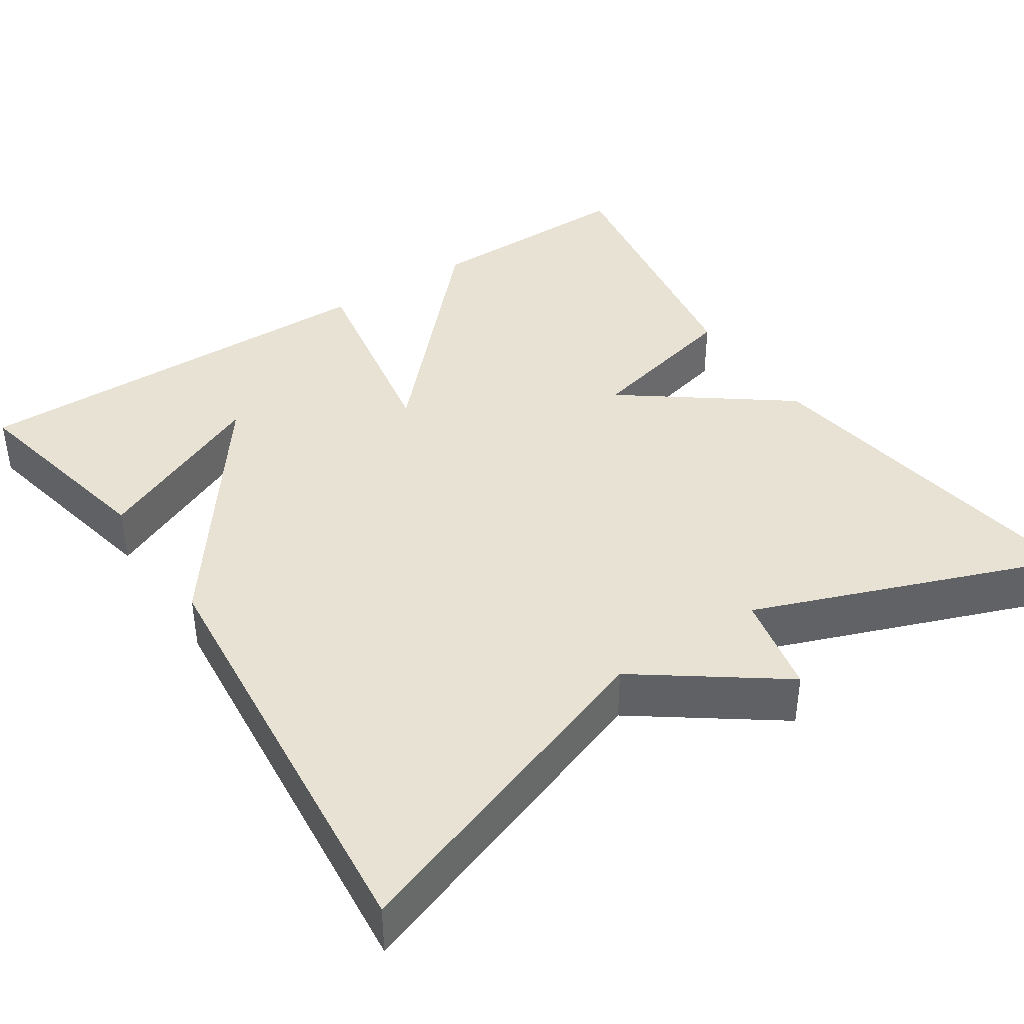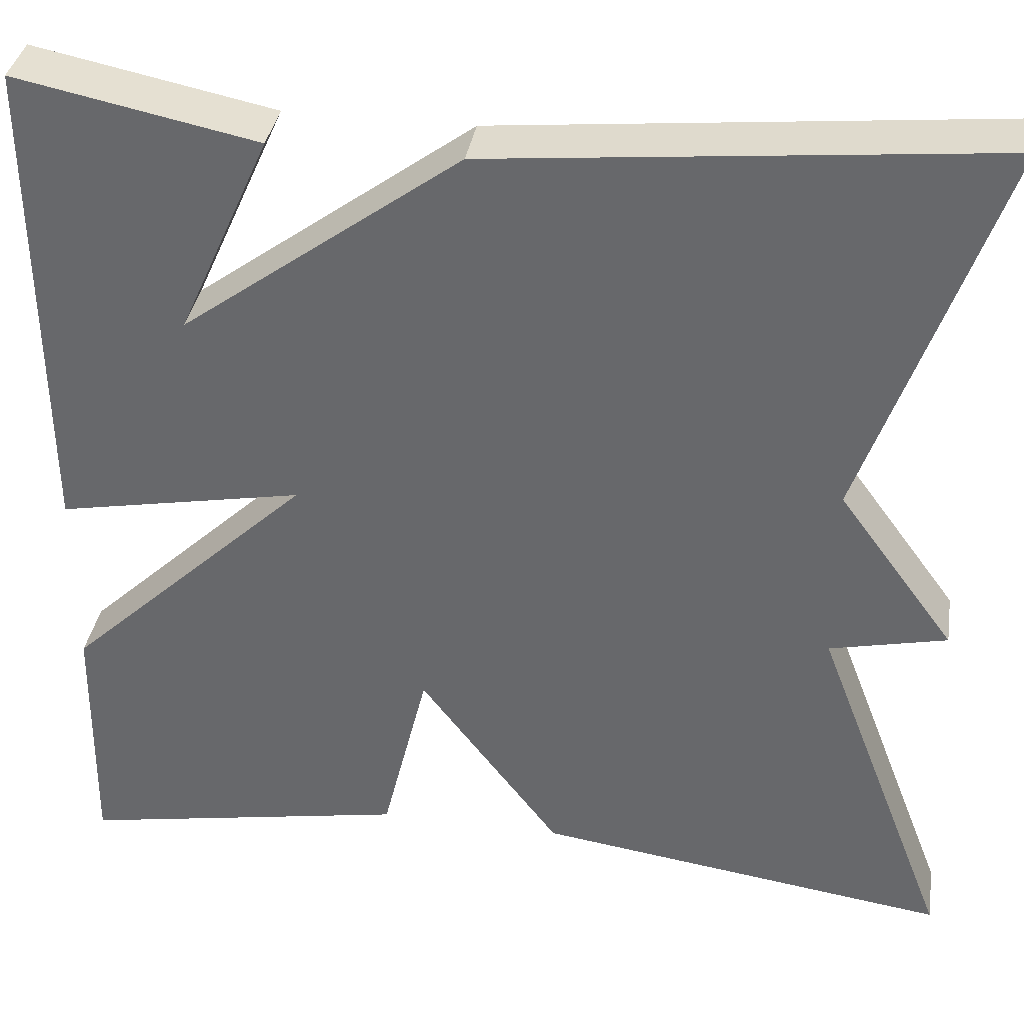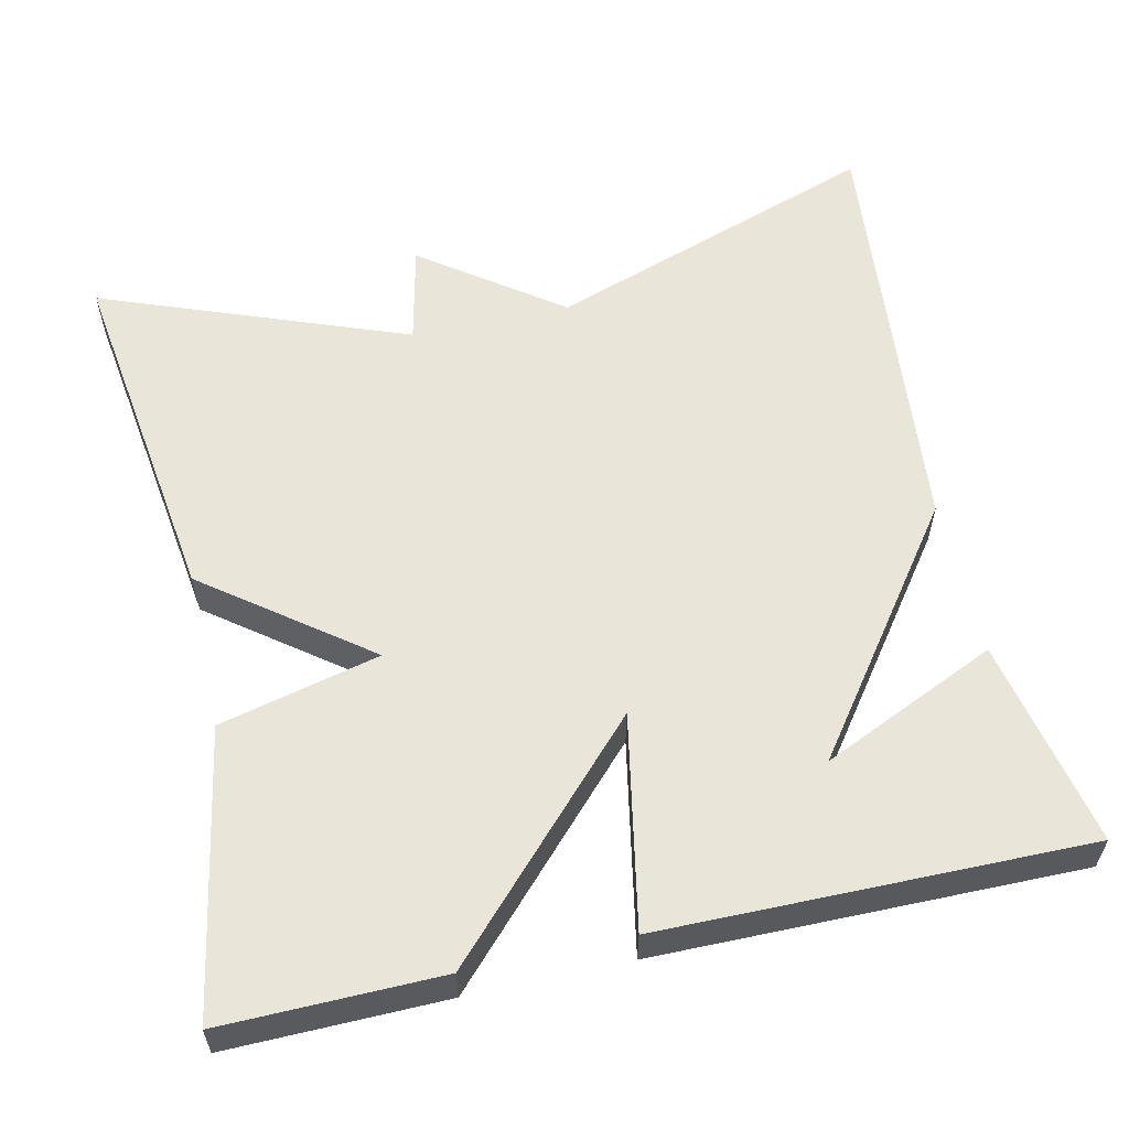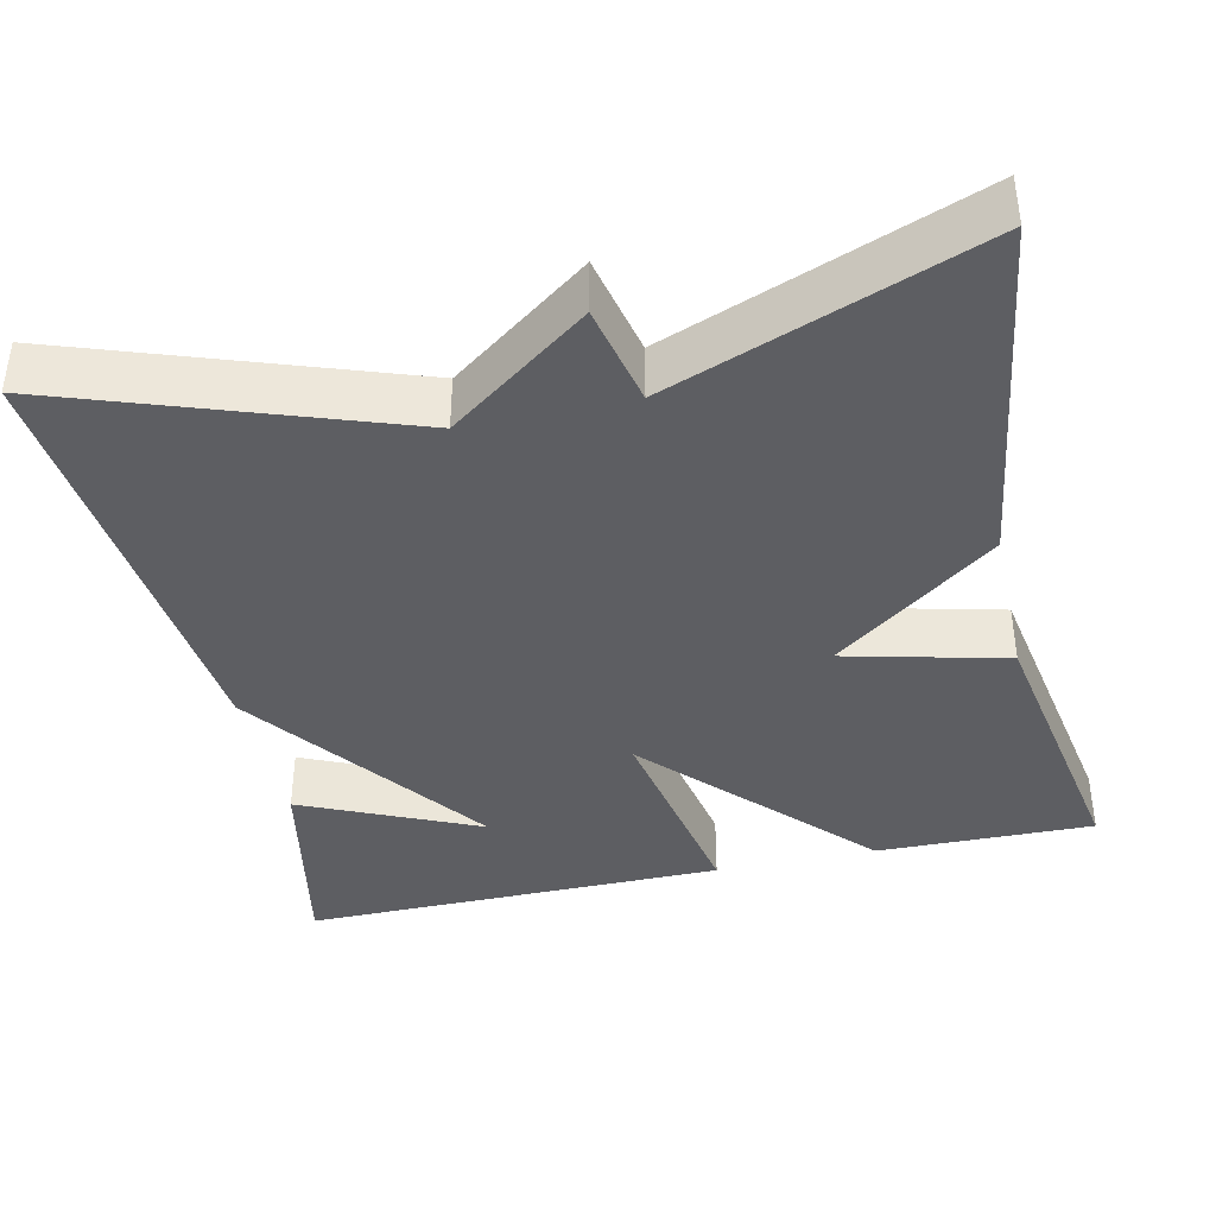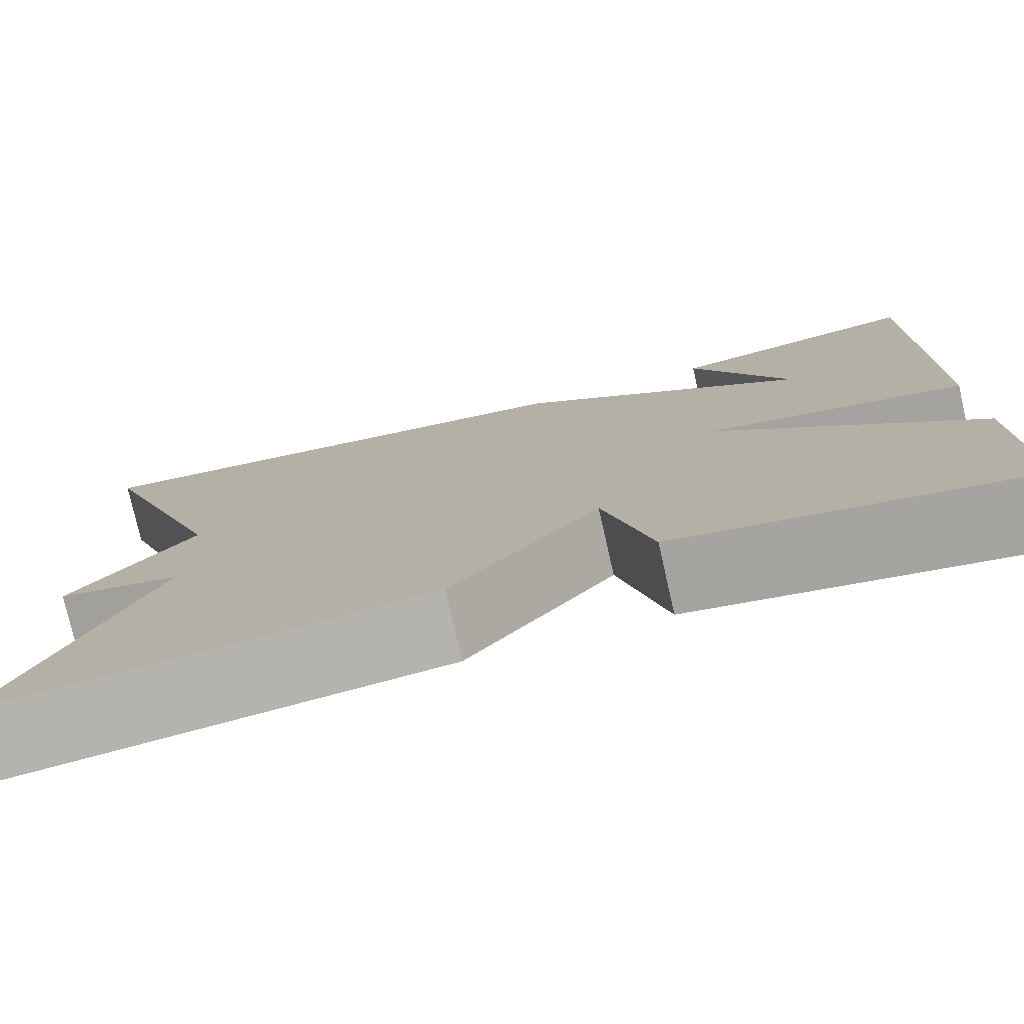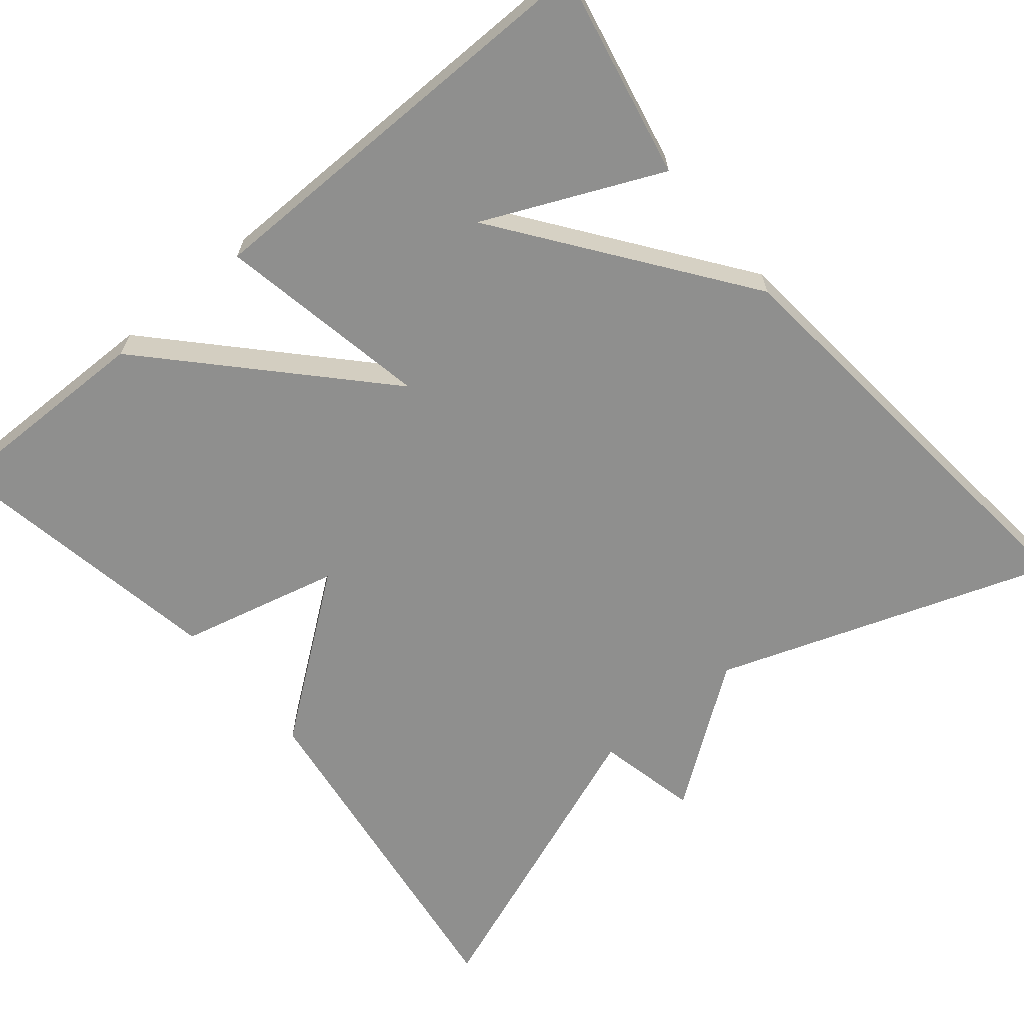
<metadata>
{"format":"obj","ext":"obj","renderer":"f3d","projection":"perspective","resolution":1024,"background":"white","views":[{"elev":40.0,"azim":56.2,"up":"+Y"},{"elev":36.3,"azim":9.2,"up":"+Z"},{"elev":57.9,"azim":-102.6,"up":"+Y"},{"elev":-39.2,"azim":102.6,"up":"+Y"},{"elev":-77.8,"azim":-167.2,"up":"+Z"},{"elev":-65.3,"azim":-50.3,"up":"+Y"}]}
</metadata>
<code>
v 0.5 0.07 -0.5
v 0.055 0.07 -0.437
v -0.096 0.07 -0.237
v -0.145 0.07 -0.437
v -0.5 0.07 -0.5
v -0.496 0.07 -0.229
v -0.231 0.07 0.021
v -0.496 0.07 -0.029
v -0.5 0.07 0.5
v -0.241 0.07 0.447
v -0.34 0.07 0.227
v -0.041 0.07 0.447
v 0.5 0.07 0.5
v 0.354 0.07 0.083
v 0.48 0.07 -0.089
v 0.354 0.07 -0.117
v 0.5 0 -0.5
v 0.055 0 -0.437
v -0.096 0 -0.237
v -0.145 0 -0.437
v -0.5 0 -0.5
v -0.496 0 -0.229
v -0.231 0 0.021
v -0.496 0 -0.029
v -0.5 0 0.5
v -0.241 0 0.447
v -0.34 0 0.227
v -0.041 0 0.447
v 0.5 0 0.5
v 0.354 0 0.083
v 0.48 0 -0.089
v 0.354 0 -0.117
f 14 15 16
f 11 12 13 14
f 11 14 16
f 8 9 10 11
f 7 8 11
f 16 1 2
f 11 16 2
f 7 11 2
f 5 6 7
f 4 5 7
f 3 4 7
f 2 3 7
f 32 31 30
f 30 29 28 27
f 32 30 27
f 27 26 25 24
f 27 24 23
f 18 17 32
f 18 32 27
f 18 27 23
f 23 22 21
f 23 21 20
f 23 20 19
f 23 19 18
f 1 17 18 2
f 2 18 19 3
f 3 19 20 4
f 4 20 21 5
f 5 21 22 6
f 6 22 23 7
f 7 23 24 8
f 8 24 25 9
f 9 25 26 10
f 10 26 27 11
f 11 27 28 12
f 12 28 29 13
f 13 29 30 14
f 14 30 31 15
f 15 31 32 16
f 16 32 17 1

</code>
